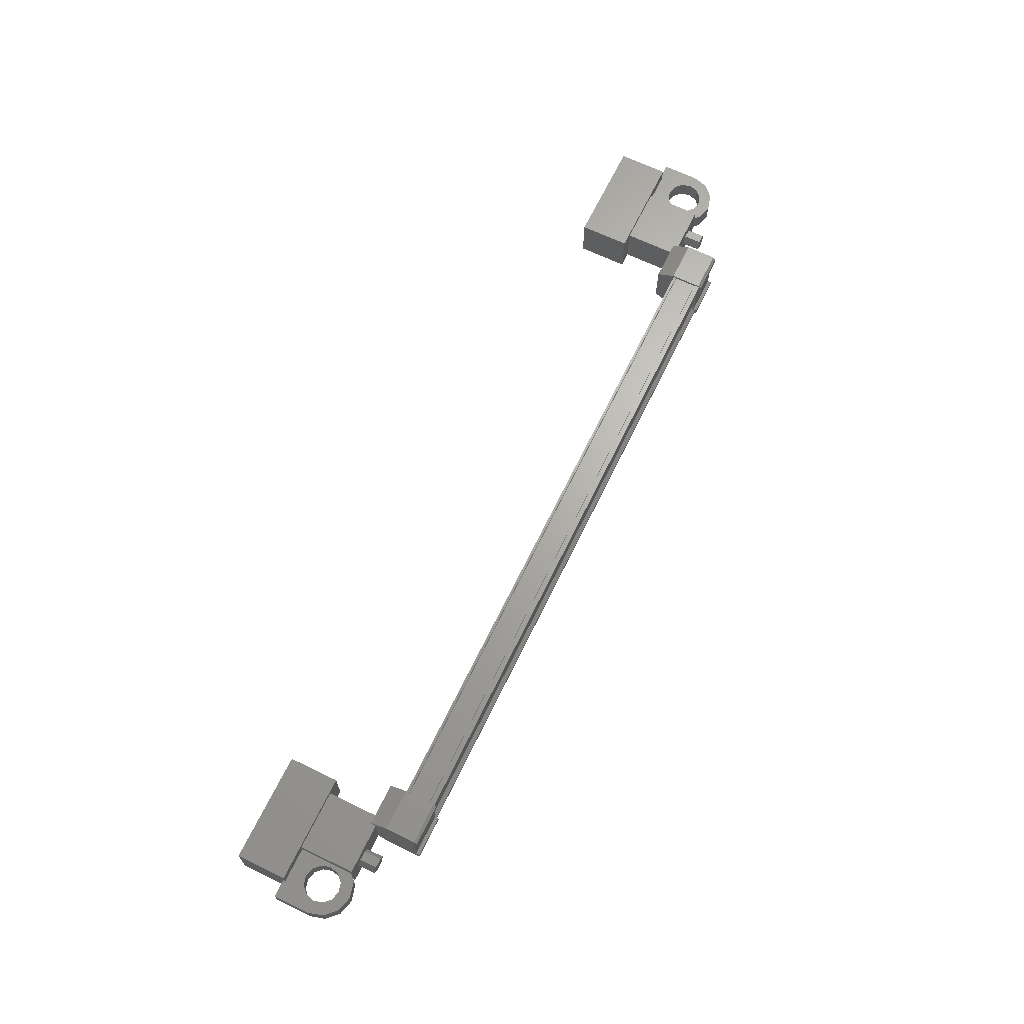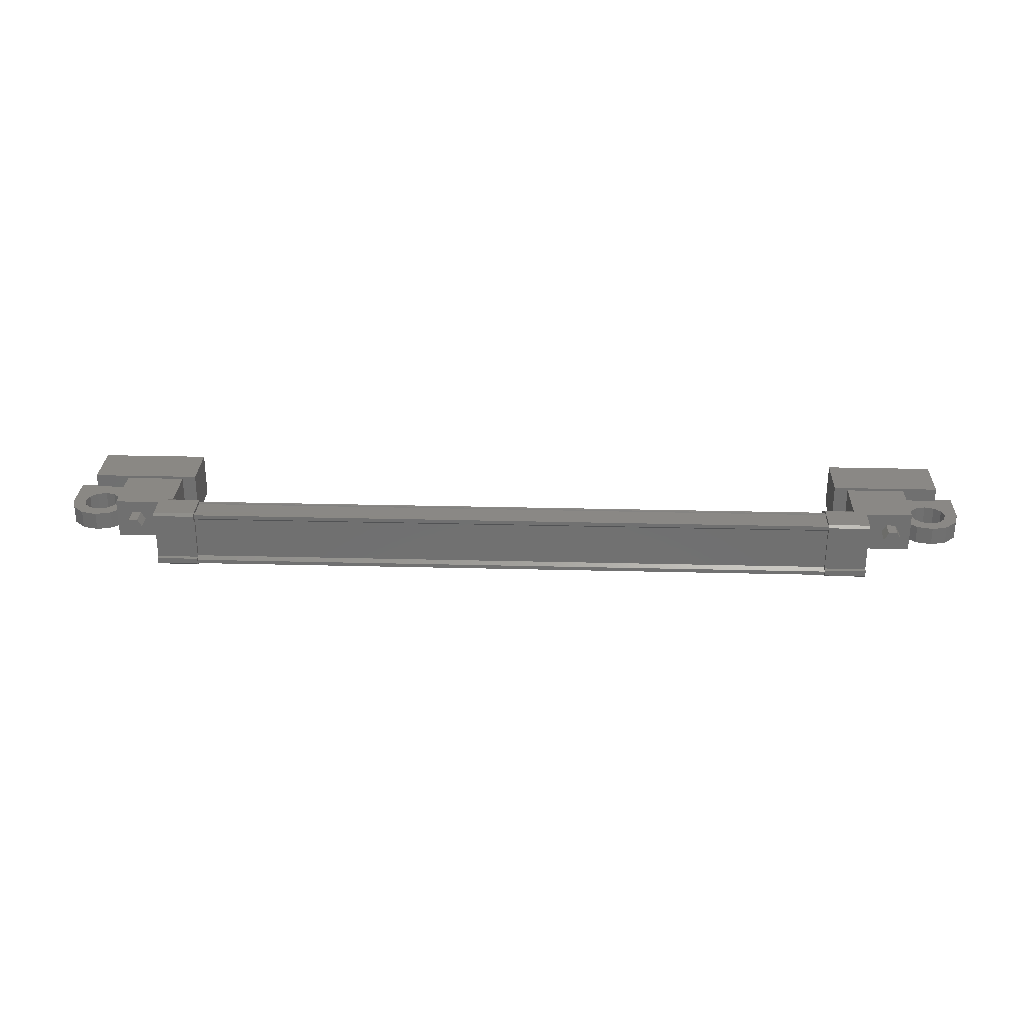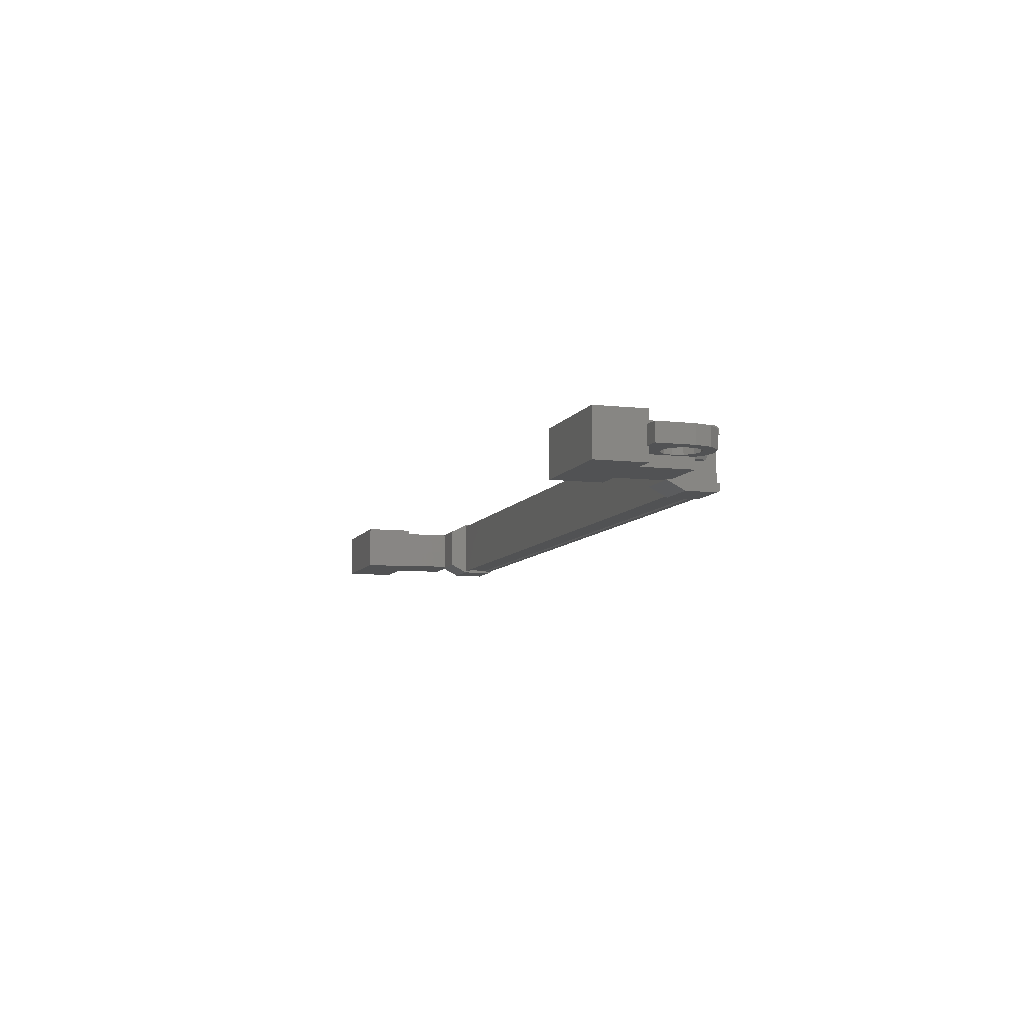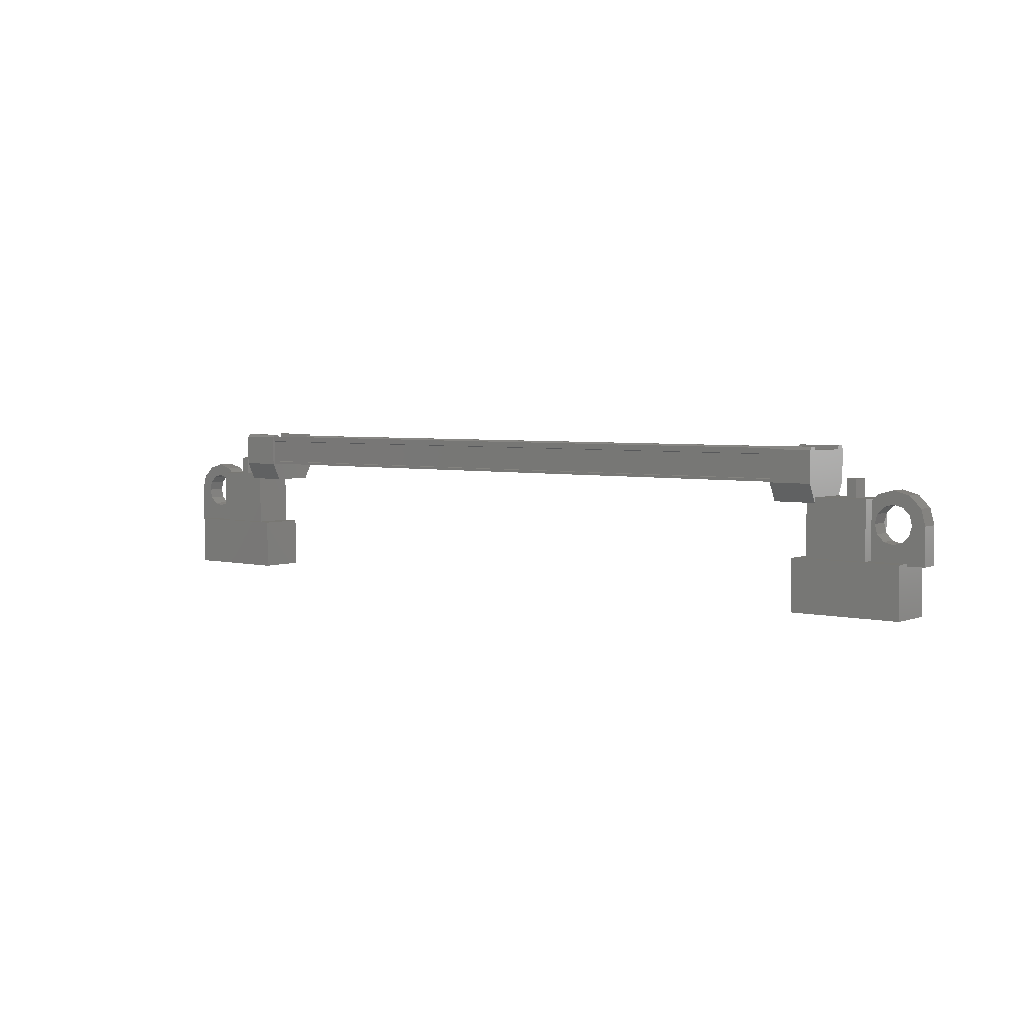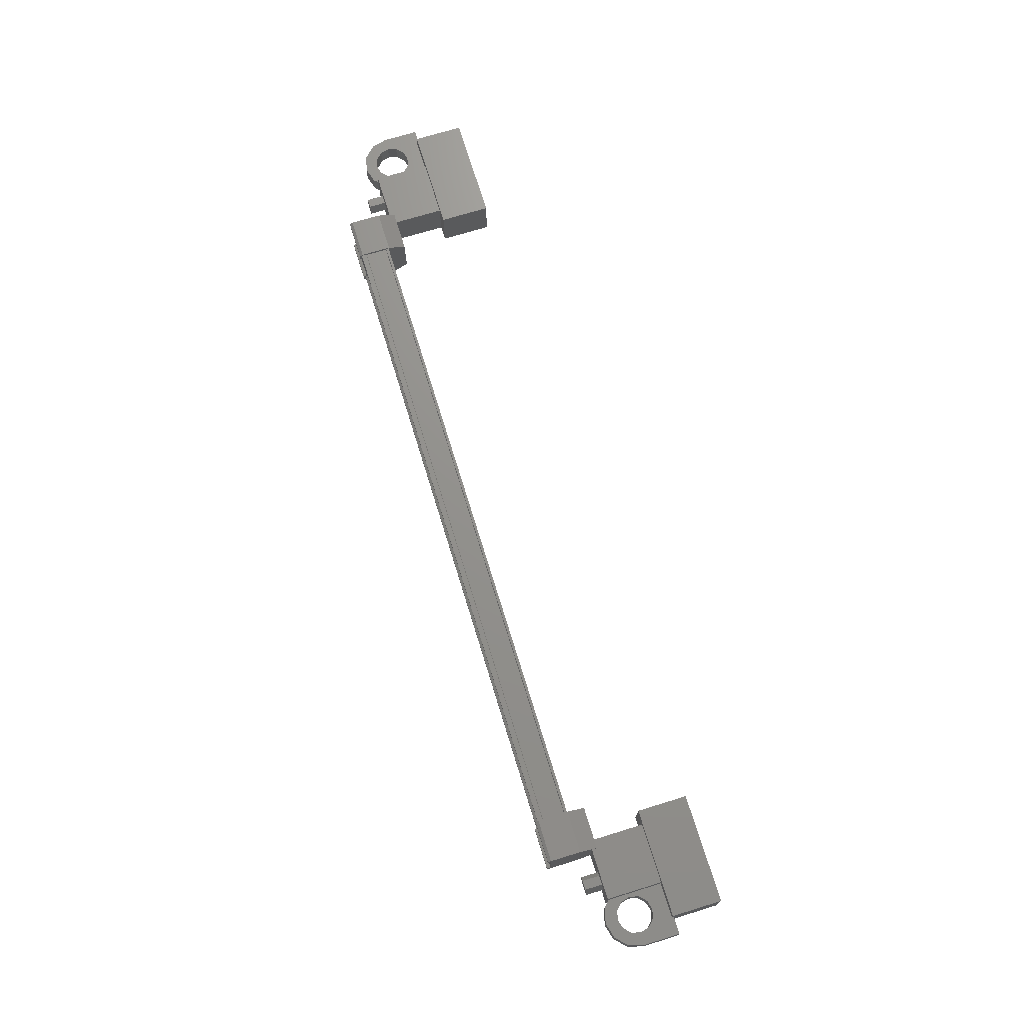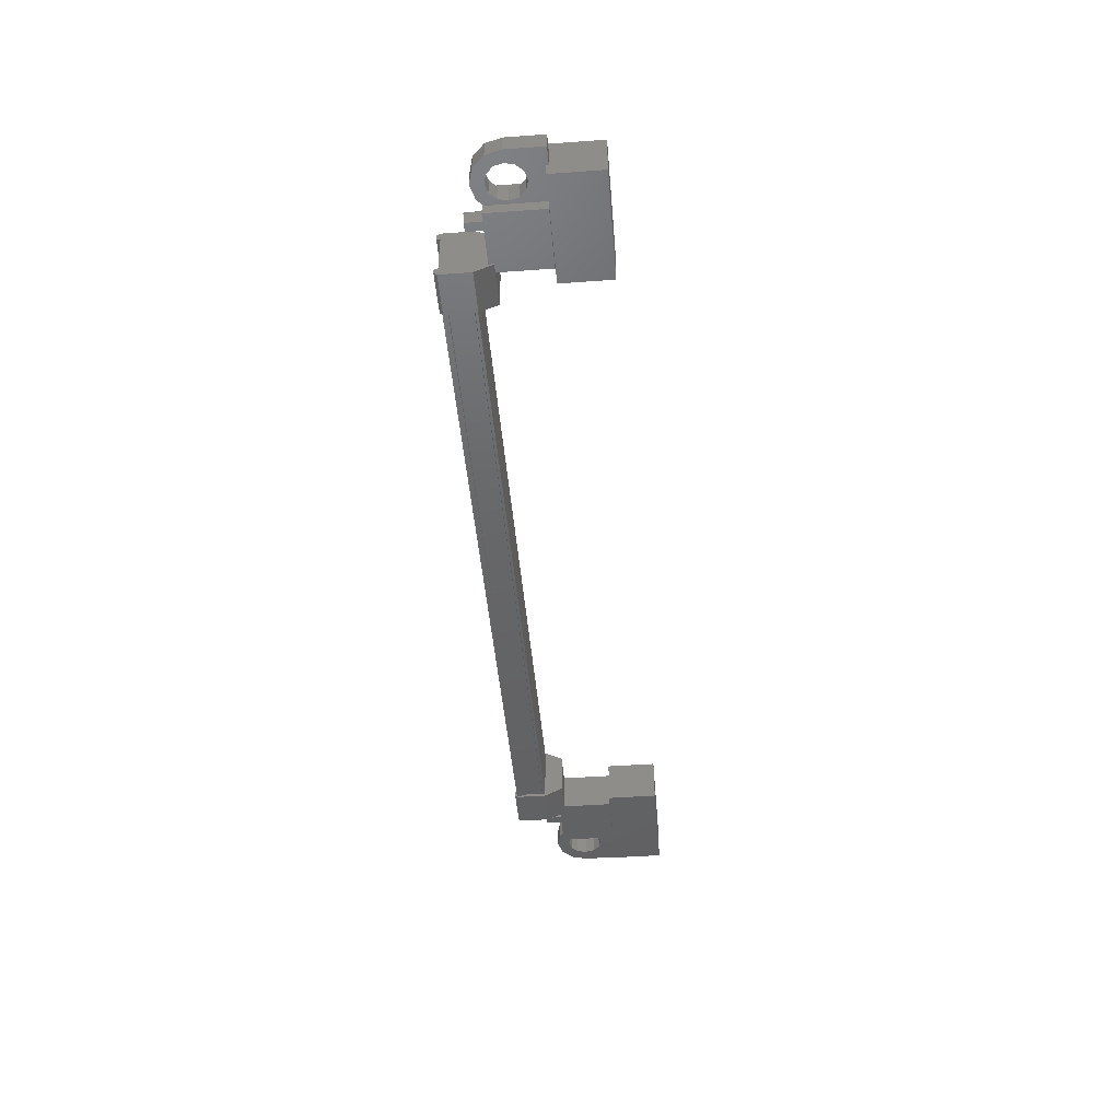
<metadata>
{"format":"stl","ext":"stl","renderer":"f3d","projection":"perspective","resolution":1024,"background":"white","views":[{"elev":66.6,"azim":115.9,"up":"+Z"},{"elev":27.7,"azim":-177.8,"up":"+Z"},{"elev":-8.2,"azim":72.4,"up":"+Z"},{"elev":3.9,"azim":38.9,"up":"+Y"},{"elev":71.6,"azim":-107.1,"up":"+Z"},{"elev":-45.9,"azim":-85.3,"up":"+Z"}]}
</metadata>
<code>
# stl→obj: 224 verts, 392 faces
v 69.22 89.6 190.9
v 69.22 89.09 190.9
v 69.34 89.6 191.2
v 69.34 89.09 191.2
v 69.59 89.6 191.2
v 69.59 89.09 191.2
v 69.72 89.6 190.9
v 69.72 89.09 190.9
v 69.59 89.6 190.7
v 69.59 89.09 190.7
v 69.34 89.6 190.7
v 69.34 89.09 190.7
v 47.62 89.09 190.9
v 47.62 89.6 190.9
v 47.5 89.09 191.2
v 47.5 89.6 191.2
v 47.25 89.09 191.2
v 47.25 89.6 191.2
v 47.12 89.09 190.9
v 47.12 89.6 190.9
v 47.25 89.09 190.7
v 47.25 89.6 190.7
v 47.5 89.09 190.7
v 47.5 89.6 190.7
v 47.37 89.6 190.9
v 69.47 89.6 190.9
v 68.01 87.56 190.3
v 68.01 87.56 191.6
v 71 87.56 190.3
v 71 87.56 191.6
v 71 86.17 190.3
v 71 86.17 191.6
v 68.01 86.17 191.6
v 68.01 86.17 190.3
v 45.84 86.17 190.3
v 45.84 86.17 191.6
v 45.84 87.56 190.3
v 45.84 87.56 191.6
v 48.83 87.56 190.3
v 48.83 87.56 191.6
v 48.83 86.17 191.6
v 48.83 86.17 190.3
v 68.23 90.33 190.2
v 48.61 90.33 190.3
v 68.23 90.33 190.3
v 68.23 90.21 190.4
v 49.36 90.39 191.7
v 48.2 90.31 191.8
v 49.36 90.31 191.8
v 48.2 89.47 191.8
v 68.64 89.47 190.1
v 67.48 90.31 190.1
v 68.64 90.31 190.1
v 67.48 90.39 190.2
v 48.61 90.21 191.5
v 48.61 90.33 191.6
v 68.23 90.33 191.6
v 68.23 90.33 191.7
v 48.61 89.56 190.2
v 68.23 89.56 190.2
v 48.61 89.55 190.2
v 68.23 89.55 190.2
v 48.61 89.48 190.2
v 48.2 90.31 190.1
v 48.2 90.29 190.4
v 48.2 90.39 190.2
v 48.2 90.39 190.3
v 49.36 90.39 190.2
v 68.64 90.31 191.8
v 68.64 90.29 191.5
v 68.64 90.39 191.7
v 68.64 90.39 191.6
v 67.48 90.39 191.7
v 49.36 90.39 191.6
v 49.36 90.29 191.5
v 49.36 89.47 191.8
v 68.23 90.21 191.5
v 48.61 90.21 190.4
v 67.48 89.47 190.1
v 67.48 90.29 190.4
v 67.48 90.39 190.3
v 68.23 90.18 190.2
v 48.61 90.18 190.2
v 68.23 90.19 190.2
v 48.61 90.19 190.2
v 48.61 90.33 190.2
v 70.04 89.11 190.4
v 68.39 89.11 191.5
v 70.04 89.11 191.5
v 70.04 87.57 191.5
v 70.04 87.57 190.4
v 68.39 87.57 191.5
v 68.39 87.57 190.4
v 68.39 89.11 190.4
v 46.8 89.11 190.4
v 48.45 89.11 190.4
v 46.8 87.57 190.4
v 48.45 87.57 190.4
v 46.8 87.57 191.5
v 48.45 87.57 191.5
v 48.45 89.11 191.5
v 46.8 89.11 191.5
v 71.48 88.5 191.2
v 71.13 88.5 191.2
v 71.13 88.5 190.7
v 71.31 88.5 190.9
v 71.48 88.5 190.7
v 71.48 87.5 190.7
v 71.48 87.5 191.2
v 69.78 87.5 190.7
v 69.78 87.5 191.2
v 69.78 88.5 191.2
v 70.2 88.25 191.2
v 70.13 88.5 191.2
v 46.64 88.25 190.7
v 47.06 88.5 190.7
v 47.06 87.5 190.7
v 47.06 87.5 191.2
v 45.36 87.5 190.7
v 45.36 87.5 191.2
v 45.36 88.5 190.7
v 45.36 88.5 191.2
v 45.53 88.5 190.9
v 45.71 88.5 191.2
v 45.71 88.5 190.7
v 48.61 90.33 191.7
v 48.61 90.19 191.7
v 68.23 90.19 191.7
v 48.61 90.18 191.7
v 68.23 90.18 191.7
v 48.61 89.56 191.7
v 68.23 89.56 191.7
v 48.61 89.55 191.7
v 68.23 89.55 191.7
v 48.61 89.48 191.7
v 68.23 89.48 191.7
v 68.23 89.48 190.2
v 70.2 88.25 190.7
v 69.78 88.5 190.7
v 70.13 88.5 190.7
v 70.2 88.75 191.2
v 69.89 88.93 191.2
v 70.38 88.93 191.2
v 70.21 89.24 191.2
v 70.63 89 191.2
v 70.63 89.35 191.2
v 70.88 88.93 191.2
v 71.06 89.24 191.2
v 71.06 88.75 191.2
v 71.37 88.93 191.2
v 71.06 88.25 191.2
v 70.88 88.07 191.2
v 70.63 88 191.2
v 46.64 88.25 191.2
v 47.06 88.5 191.2
v 46.71 88.5 191.2
v 46.71 88.5 190.7
v 46.64 88.75 190.7
v 46.95 88.93 190.7
v 46.46 88.93 190.7
v 46.63 89.24 190.7
v 46.21 89 190.7
v 46.21 89.35 190.7
v 45.96 88.93 190.7
v 45.78 89.24 190.7
v 45.78 88.75 190.7
v 45.47 88.93 190.7
v 45.78 88.25 190.7
v 45.96 88.07 190.7
v 46.21 88 190.7
v 48.2 88.97 191.5
v 49.36 88.97 191.5
v 49.36 88.97 190.4
v 48.2 88.97 190.4
v 48.2 89.47 190.1
v 49.36 89.47 190.1
v 49.36 90.29 190.4
v 48.2 90.29 191.5
v 48.2 90.39 191.6
v 48.2 90.39 191.7
v 49.36 90.31 190.1
v 49.36 90.39 190.3
v 68.64 88.97 190.4
v 67.48 88.97 190.4
v 67.48 88.97 191.5
v 68.64 88.97 191.5
v 68.64 89.47 191.8
v 67.48 89.47 191.8
v 67.48 90.29 191.5
v 68.64 90.29 190.4
v 68.64 90.39 190.3
v 68.64 90.39 190.2
v 67.48 90.31 191.8
v 67.48 90.39 191.6
v 46.64 88.75 191.2
v 46.95 88.93 191.2
v 46.46 88.93 191.2
v 46.63 89.24 191.2
v 46.21 89 191.2
v 46.21 89.35 191.2
v 45.96 88.93 191.2
v 45.78 89.24 191.2
v 45.78 88.75 191.2
v 45.47 88.93 191.2
v 45.78 88.25 191.2
v 45.96 88.07 191.2
v 46.21 88 191.2
v 70.2 88.75 190.7
v 69.89 88.93 190.7
v 70.38 88.93 190.7
v 70.21 89.24 190.7
v 70.63 89 190.7
v 70.63 89.35 190.7
v 70.88 88.93 190.7
v 71.06 89.24 190.7
v 71.06 88.75 190.7
v 71.37 88.93 190.7
v 71.06 88.25 190.7
v 70.88 88.07 190.7
v 70.63 88 190.7
v 46.46 88.07 190.7
v 70.38 88.07 190.7
v 70.38 88.07 191.2
v 46.46 88.07 191.2
f 1 2 3
f 3 2 4
f 4 5 3
f 6 5 4
f 7 5 6
f 6 8 7
f 7 8 9
f 9 8 10
f 10 11 9
f 12 11 10
f 1 11 12
f 12 2 1
f 13 14 15
f 15 14 16
f 16 17 15
f 18 17 16
f 19 17 18
f 18 20 19
f 19 20 21
f 21 20 22
f 22 23 21
f 24 23 22
f 13 23 24
f 24 14 13
f 18 16 25
f 25 16 14
f 14 24 25
f 11 1 26
f 26 1 3
f 3 5 26
f 5 7 26
f 26 7 9
f 9 11 26
f 24 22 25
f 25 22 20
f 20 18 25
f 27 28 29
f 29 28 30
f 30 31 29
f 32 31 30
f 33 31 32
f 32 28 33
f 33 28 34
f 34 28 27
f 27 31 34
f 29 31 27
f 35 36 37
f 37 36 38
f 38 39 37
f 40 39 38
f 41 39 40
f 40 36 41
f 41 36 42
f 42 36 35
f 35 39 42
f 37 39 35
f 40 38 36
f 30 28 32
f 41 42 39
f 33 34 31
f 43 44 45
f 45 44 46
f 47 48 49
f 49 48 50
f 51 52 53
f 53 52 54
f 55 56 57
f 57 56 58
f 59 60 61
f 61 60 62
f 62 63 61
f 64 65 66
f 66 65 67
f 67 68 66
f 69 70 71
f 71 70 72
f 72 73 71
f 74 47 75
f 75 47 49
f 49 76 75
f 50 76 49
f 57 77 55
f 55 77 46
f 46 78 55
f 44 78 46
f 51 79 52
f 52 79 80
f 80 54 52
f 81 54 80
f 82 83 84
f 84 83 85
f 85 43 84
f 86 43 85
f 44 43 86
f 87 88 89
f 89 88 90
f 90 91 89
f 92 91 90
f 93 91 92
f 92 88 93
f 93 88 94
f 94 88 87
f 87 91 94
f 89 91 87
f 95 96 97
f 97 96 98
f 98 99 97
f 100 99 98
f 101 99 100
f 100 96 101
f 101 96 102
f 102 96 95
f 95 99 102
f 97 99 95
f 103 104 105
f 105 104 106
f 106 107 105
f 103 107 106
f 108 107 103
f 103 109 108
f 108 109 110
f 110 109 111
f 111 112 110
f 113 112 111
f 114 112 113
f 115 116 117
f 117 116 118
f 118 119 117
f 120 119 118
f 121 119 120
f 120 122 121
f 121 122 123
f 123 122 124
f 124 125 123
f 121 125 124
f 123 125 121
f 56 126 58
f 58 126 127
f 127 128 58
f 129 128 127
f 130 128 129
f 129 131 130
f 130 131 132
f 132 131 133
f 133 134 132
f 135 134 133
f 136 134 135
f 135 63 136
f 136 63 137
f 137 63 62
f 138 110 139
f 139 110 112
f 112 140 139
f 114 140 112
f 112 140 114
f 114 141 112
f 112 141 142
f 142 141 143
f 143 144 142
f 145 144 143
f 146 144 145
f 145 147 146
f 146 147 148
f 148 147 149
f 149 150 148
f 104 150 149
f 103 150 104
f 104 151 103
f 103 151 109
f 109 151 152
f 152 153 109
f 154 118 155
f 155 118 116
f 116 156 155
f 157 156 116
f 116 156 157
f 157 158 116
f 116 158 159
f 159 158 160
f 160 161 159
f 162 161 160
f 163 161 162
f 162 164 163
f 163 164 165
f 165 164 166
f 166 167 165
f 125 167 166
f 121 167 125
f 125 168 121
f 121 168 119
f 119 168 169
f 169 170 119
f 50 171 76
f 76 171 172
f 172 173 76
f 171 173 172
f 174 173 171
f 171 175 174
f 174 175 173
f 173 175 176
f 176 76 173
f 177 76 176
f 75 76 177
f 177 178 75
f 75 178 74
f 74 178 179
f 179 47 74
f 180 47 179
f 48 47 180
f 180 178 48
f 48 178 50
f 50 178 65
f 65 175 50
f 64 175 65
f 176 175 64
f 64 181 176
f 176 181 177
f 177 181 68
f 68 182 177
f 67 182 68
f 177 182 67
f 67 65 177
f 177 65 178
f 51 183 79
f 79 183 184
f 184 185 79
f 183 185 184
f 186 185 183
f 183 187 186
f 186 187 185
f 185 187 188
f 188 79 185
f 189 79 188
f 80 79 189
f 189 190 80
f 80 190 81
f 81 190 191
f 191 54 81
f 192 54 191
f 53 54 192
f 192 190 53
f 53 190 51
f 51 190 70
f 70 187 51
f 69 187 70
f 188 187 69
f 69 193 188
f 188 193 189
f 189 193 73
f 73 194 189
f 72 194 73
f 189 194 72
f 72 70 189
f 189 70 190
f 156 155 195
f 195 155 196
f 196 197 195
f 198 197 196
f 199 197 198
f 198 200 199
f 199 200 201
f 201 200 202
f 202 203 201
f 204 203 202
f 124 203 204
f 204 122 124
f 124 122 205
f 205 122 120
f 120 206 205
f 207 206 120
f 140 139 208
f 208 139 209
f 209 210 208
f 211 210 209
f 212 210 211
f 211 213 212
f 212 213 214
f 214 213 215
f 215 216 214
f 217 216 215
f 105 216 217
f 217 107 105
f 105 107 218
f 218 107 108
f 108 219 218
f 220 219 108
f 119 170 117
f 117 170 221
f 221 115 117
f 138 222 110
f 110 222 220
f 220 108 110
f 109 153 111
f 111 153 223
f 223 113 111
f 154 224 118
f 118 224 207
f 207 120 118
f 69 71 193
f 193 71 73
f 59 83 60
f 60 83 82
f 68 181 66
f 66 181 64
f 104 103 106
f 51 187 183
f 139 140 138
f 157 116 115
f 103 105 107
f 101 102 99
f 93 94 91
f 121 124 122
f 180 179 178
f 140 112 139
f 50 175 171
f 192 191 190
f 88 92 90
f 100 98 96
f 156 116 155
f 155 156 154
f 224 115 221
f 224 221 207
f 207 221 170
f 170 206 207
f 169 206 170
f 205 206 169
f 169 168 205
f 205 168 124
f 104 105 151
f 151 105 218
f 218 152 151
f 219 152 218
f 153 152 219
f 219 220 153
f 153 220 223
f 223 220 222
f 222 113 223
f 155 116 196
f 196 116 159
f 159 198 196
f 161 198 159
f 200 198 161
f 161 163 200
f 200 163 202
f 202 163 165
f 165 204 202
f 167 204 165
f 122 204 167
f 167 121 122
f 103 107 150
f 150 107 217
f 217 148 150
f 215 148 217
f 146 148 215
f 215 213 146
f 146 213 144
f 144 213 211
f 211 142 144
f 209 142 211
f 112 142 209
f 209 139 112
f 222 138 113
f 113 138 140
f 140 114 113
f 208 114 140
f 141 114 208
f 208 210 141
f 141 210 143
f 143 210 212
f 212 145 143
f 214 145 212
f 147 145 214
f 214 216 147
f 147 216 149
f 149 216 105
f 105 104 149
f 224 154 115
f 115 154 156
f 156 157 115
f 195 157 156
f 158 157 195
f 195 197 158
f 158 197 160
f 160 197 199
f 199 162 160
f 201 162 199
f 164 162 201
f 201 203 164
f 164 203 166
f 166 203 124
f 124 125 166
f 168 125 124

</code>
